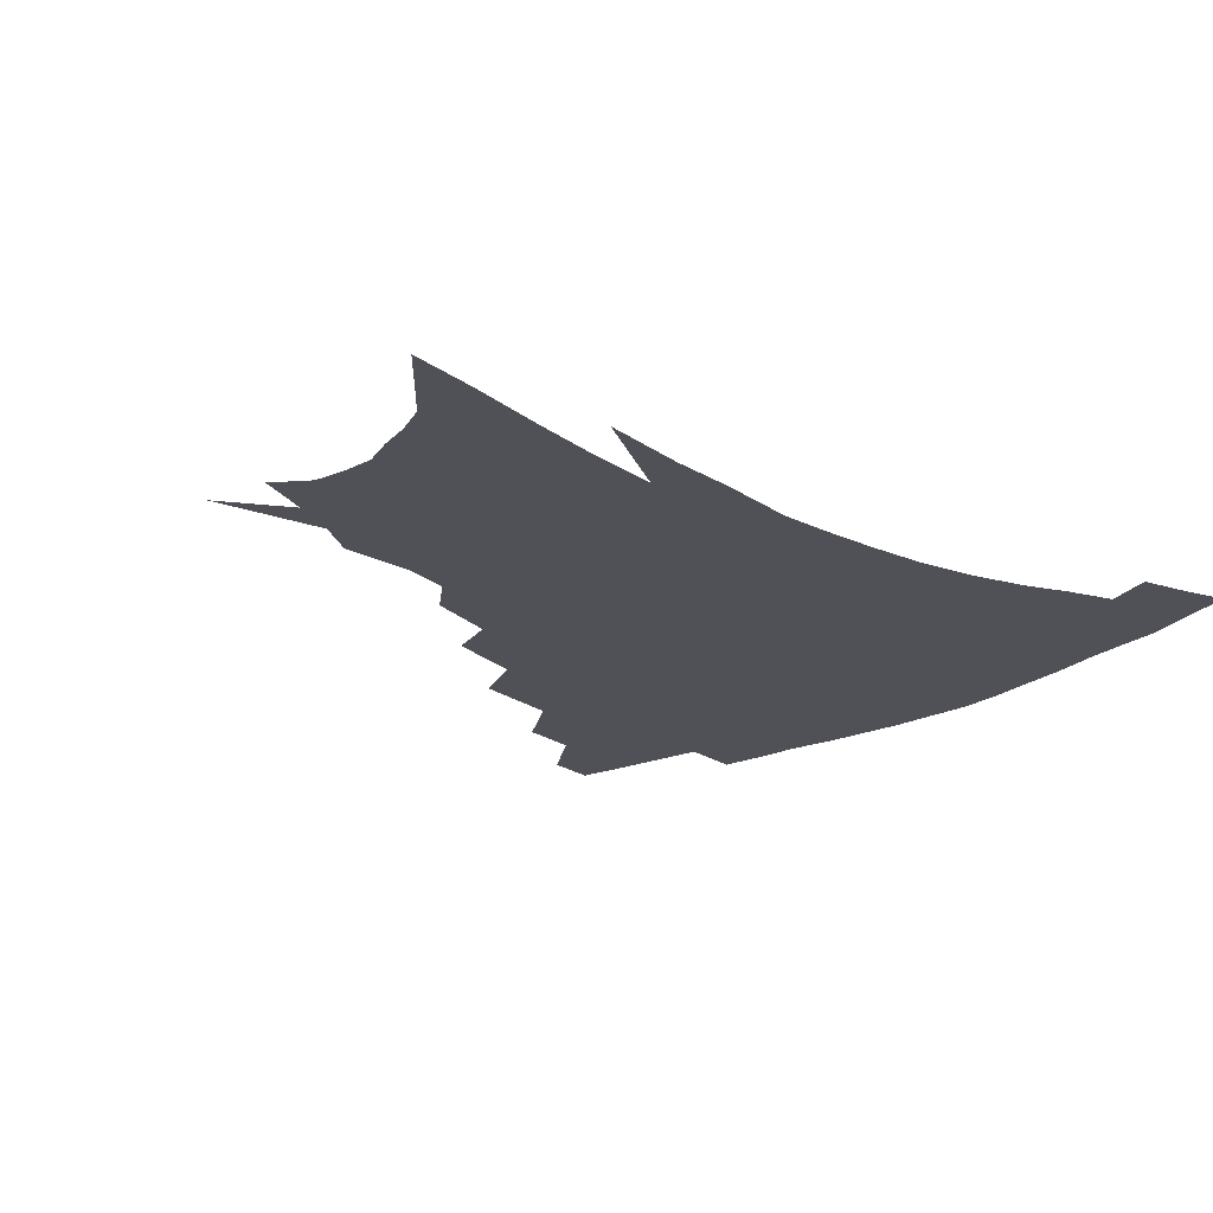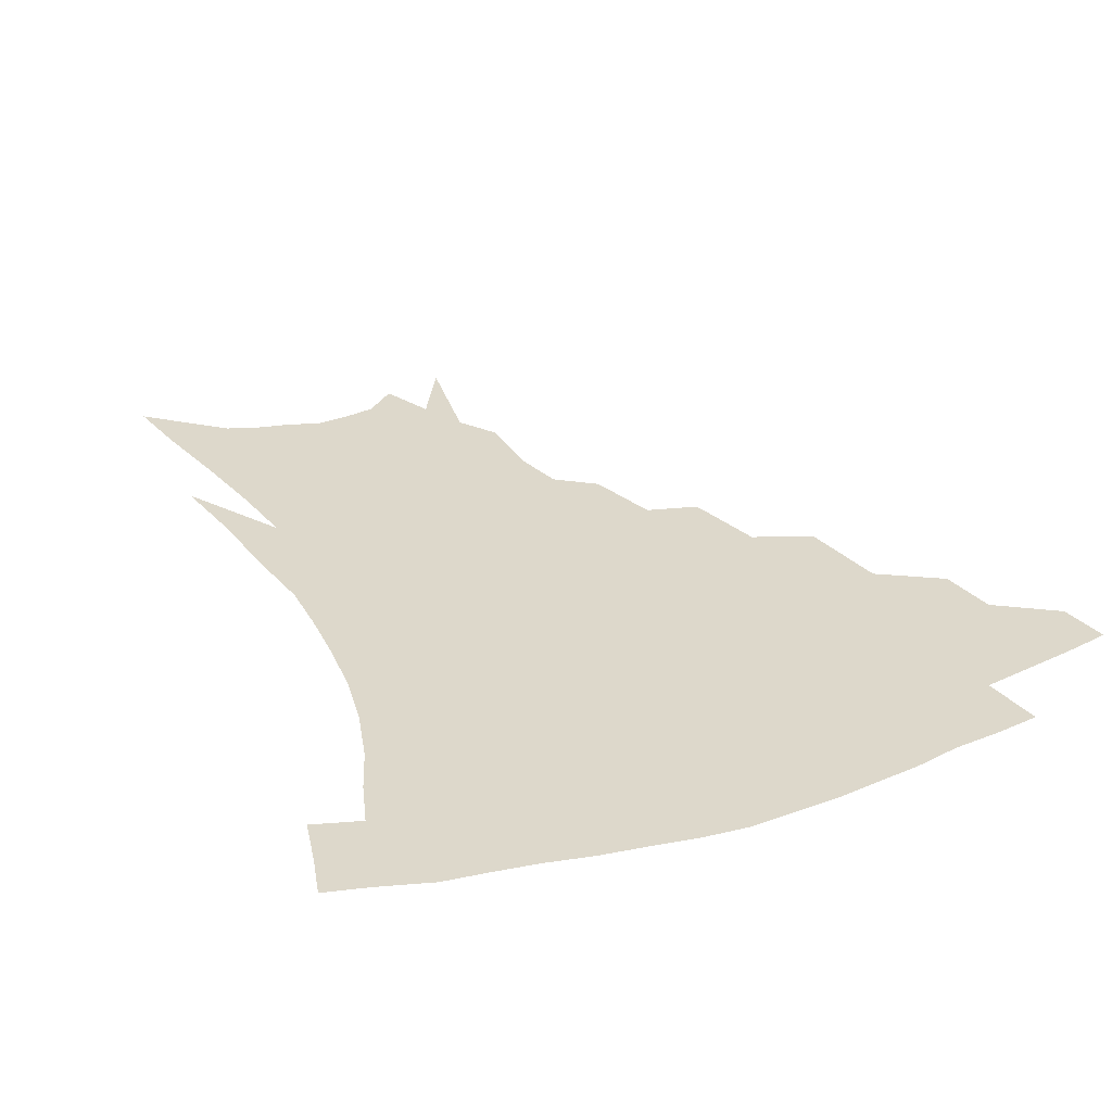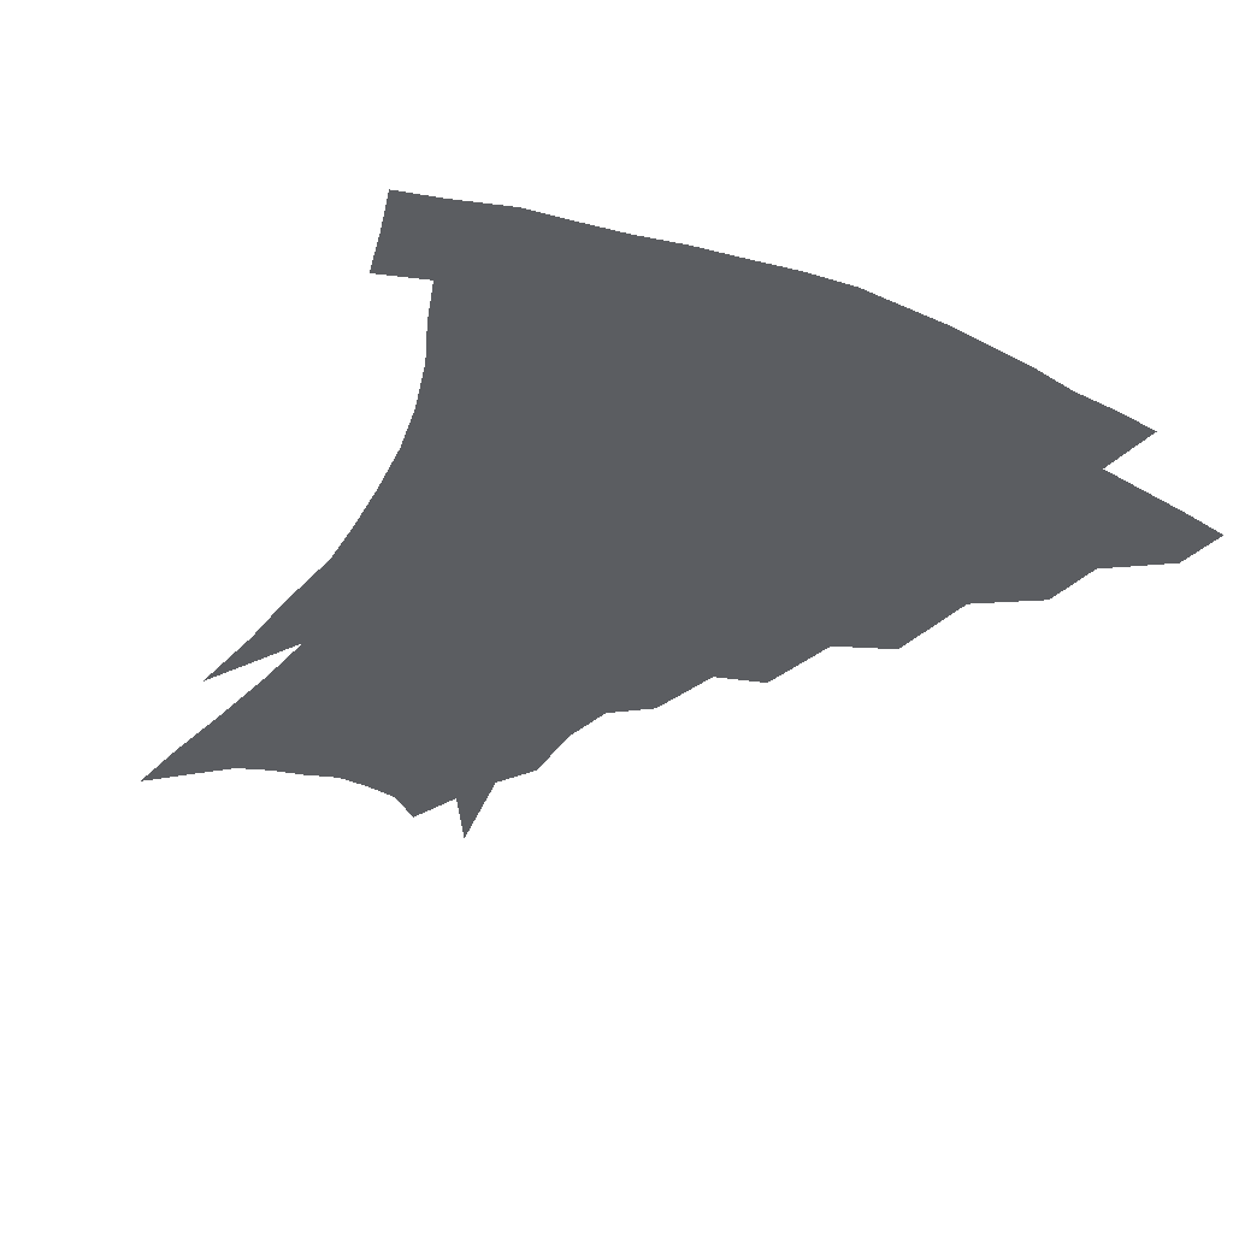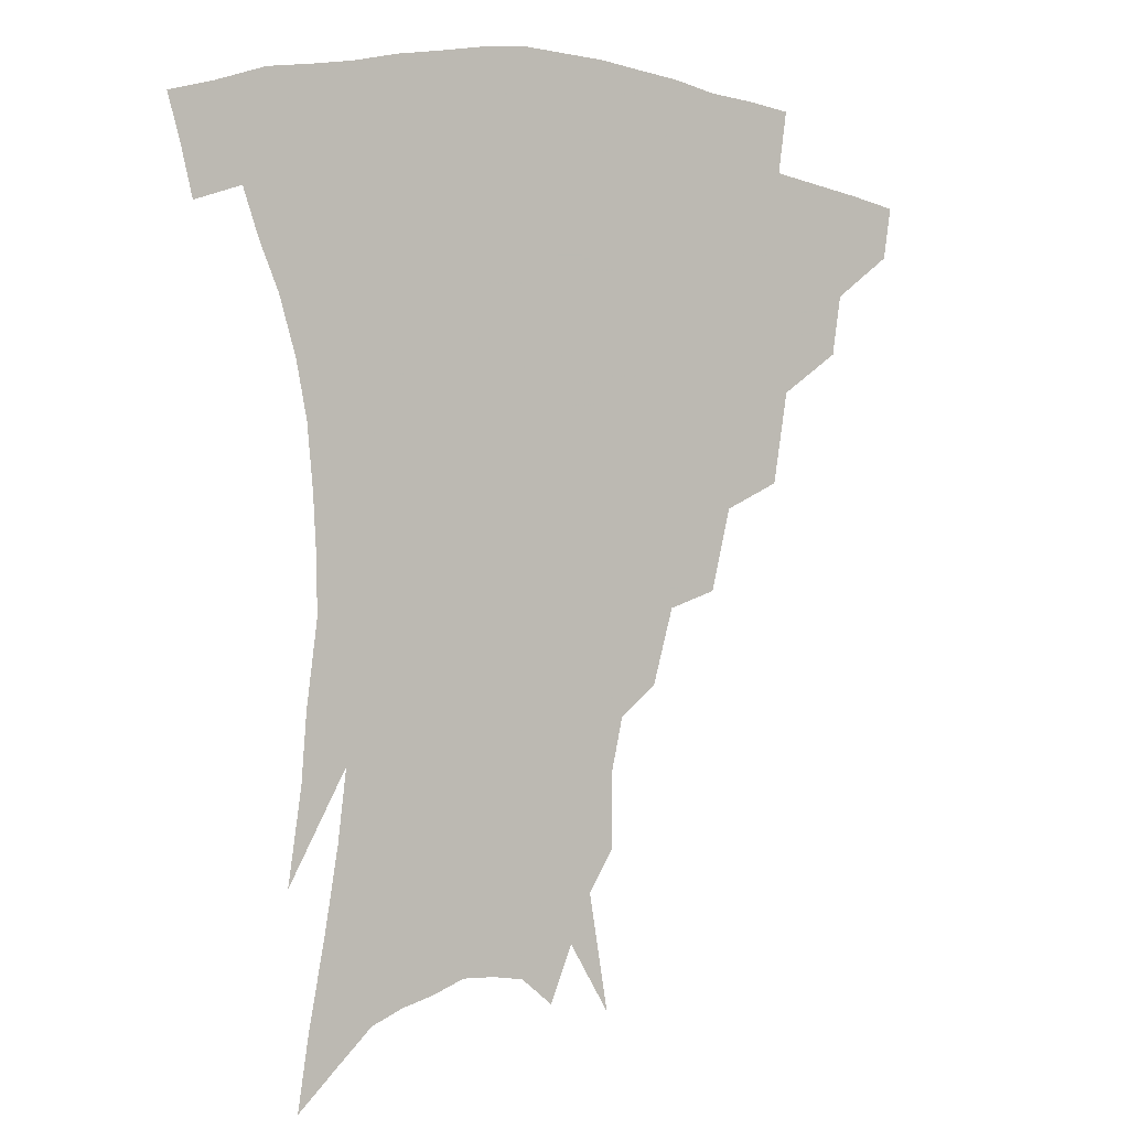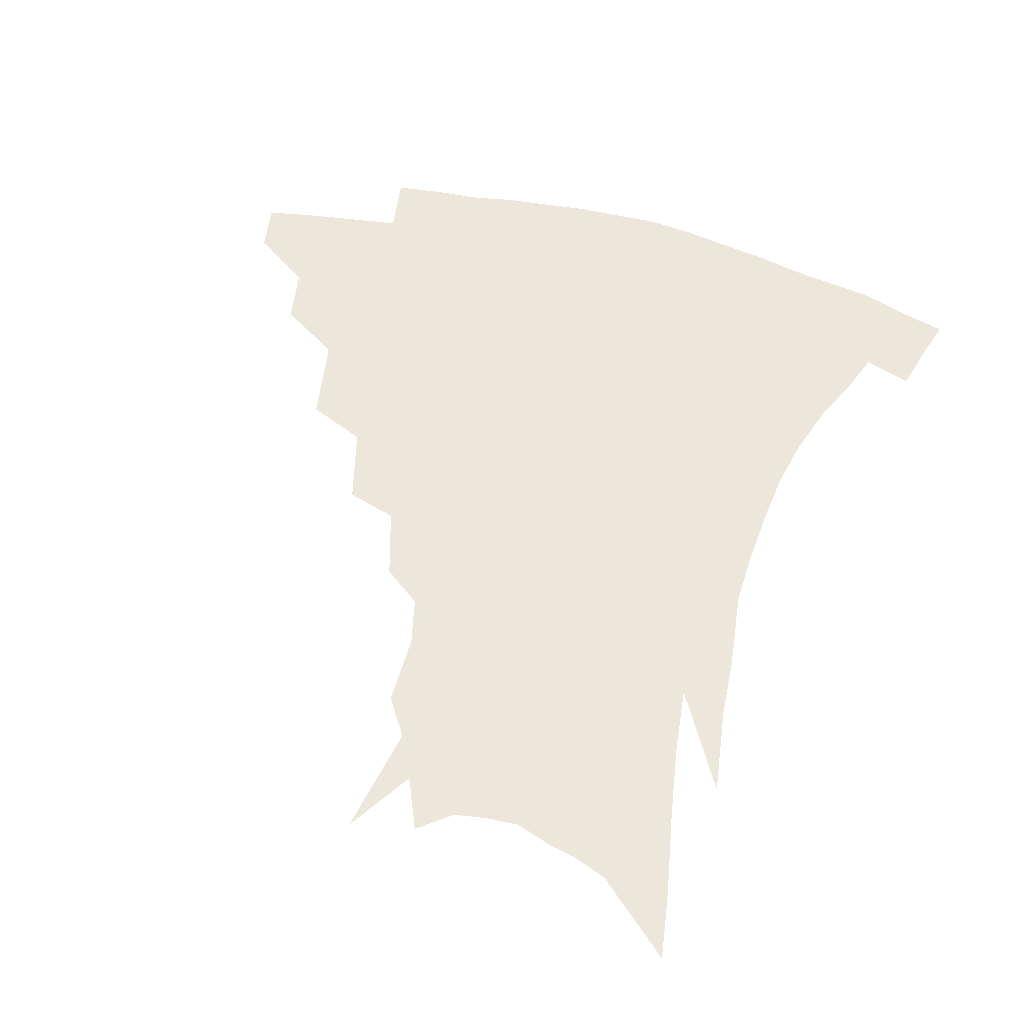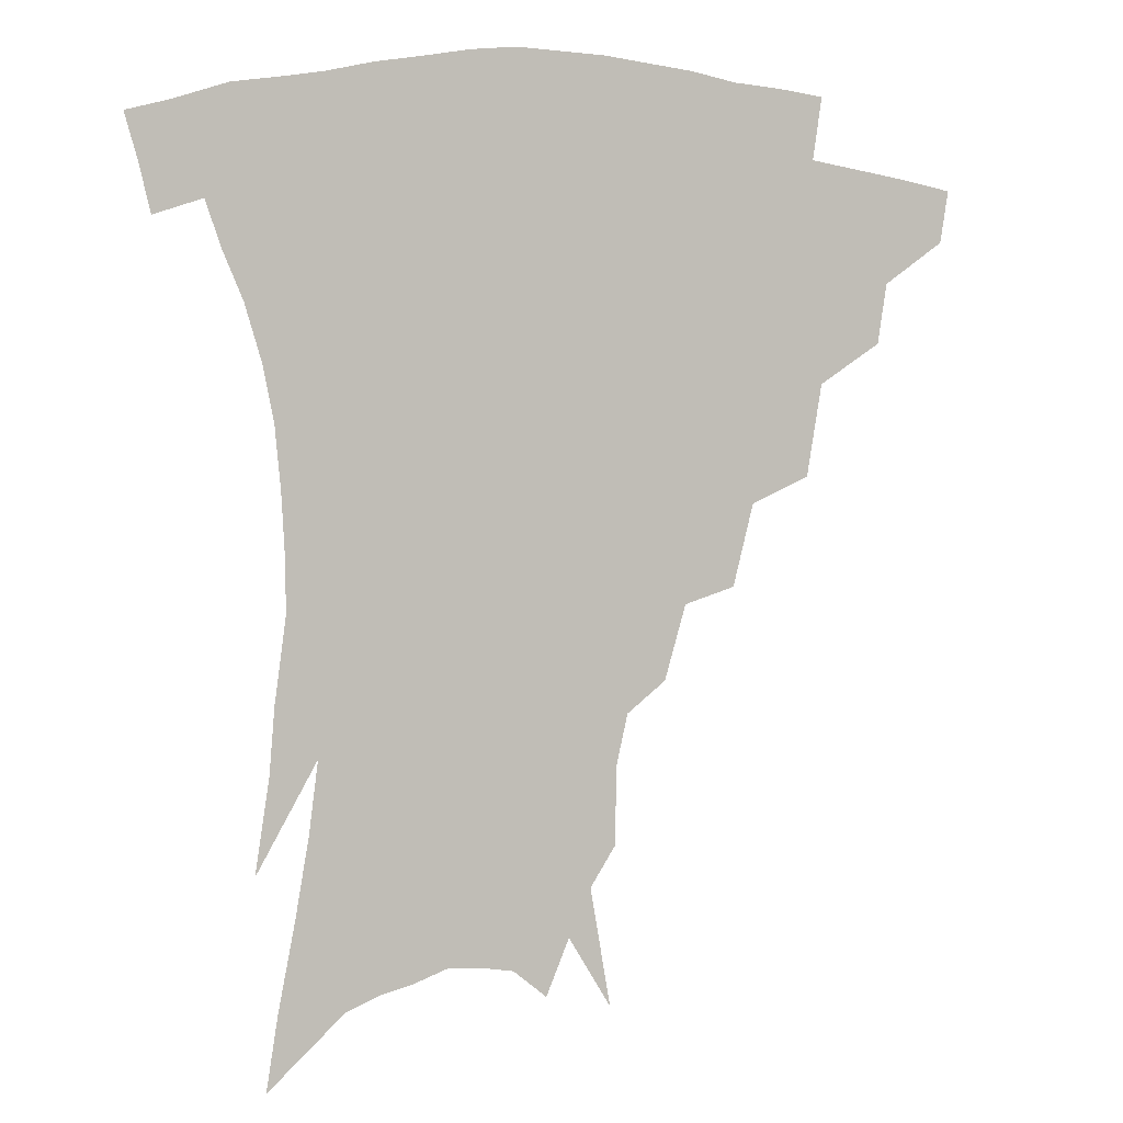
<metadata>
{"format":"obj","ext":"obj","renderer":"f3d","projection":"perspective","resolution":1024,"background":"white","views":[{"elev":-20.4,"azim":46.0,"up":"+Z"},{"elev":31.2,"azim":154.1,"up":"+Z"},{"elev":-36.0,"azim":151.4,"up":"+Z"},{"elev":-0.0,"azim":144.0,"up":"+Y"},{"elev":53.0,"azim":15.9,"up":"+Z"},{"elev":1.2,"azim":158.4,"up":"+Y"}]}
</metadata>
<code>
v 457.4 335.3 0
v 454.7 351.5 0
v 479.4 303.3 0
v 476.3 321.8 0
v 473.7 338.2 0
v 470.5 354.3 0
v 503.8 261.9 0
v 498.8 290.4 0
v 495.2 309.5 0
v 492.1 325.8 0
v 489.1 341.1 0
v 486.7 356.7 0
v 528.7 228.5 0
v 522.1 253.7 0
v 516.3 273.9 0
v 512.8 298 0
v 509.8 314.2 0
v 506.9 328.9 0
v 504.5 343.7 0
v 502 358.9 0
v 499 378.3 0
v 551.4 200.4 0
v 544.6 223.3 0
v 537.8 240.5 0
v 533.5 267.9 0
v 529.4 284.7 0
v 526.3 301.4 0
v 523.7 317.3 0
v 521.2 331.7 0
v 519.1 345.9 0
v 516.5 360.7 0
v 513.6 380 0
v 567.5 151.7 0
v 567.3 174.9 0
v 563.6 190.9 0
v 558.1 213.7 0
v 552.7 235.5 0
v 548.5 257.5 0
v 545.3 276.4 0
v 542.6 292 0
v 539.8 305.6 0
v 537.4 319.7 0
v 535.2 333.5 0
v 533.4 348 0
v 530.9 363.9 0
v 528.4 381 0
v 569.3 103.6 0
v 575.5 139.3 0
v 576 163.7 0
v 574.3 184.8 0
v 570.3 204.8 0
v 565.9 221.5 0
v 561.8 244.6 0
v 559.1 264.3 0
v 556.7 280.8 0
v 554.8 294.9 0
v 553.4 309.6 0
v 551.5 322.6 0
v 549.4 335.9 0
v 548 349.7 0
v 545.5 365.4 0
v 542.7 383.6 0
v 582.4 124.8 0
v 584.3 147.9 0
v 584.1 175.8 0
v 581.5 193.5 0
v 578 212.2 0
v 574.5 231.6 0
v 571.5 250.1 0
v 569.9 271 0
v 567.9 282.7 0
v 567 298.2 0
v 566 311.9 0
v 565 324.7 0
v 565 337.7 0
v 562 351.6 0
v 560.1 365.9 0
v 556.9 385 0
v 589.6 107.7 0
v 592.7 135.4 0
v 593 158.1 0
v 591.7 180 0
v 589.1 201.1 0
v 586.2 218.8 0
v 583.6 239.9 0
v 581.7 255.8 0
v 580.3 273.6 0
v 579.3 286.2 0
v 579.1 301.3 0
v 578.2 313.2 0
v 577.4 325.1 0
v 577.4 338.7 0
v 575.4 352.6 0
v 574 366.1 0
v 570.7 386.4 0
v 600 116 0
v 601.6 139.5 0
v 601.1 162.9 0
v 599.5 183.1 0
v 597.2 202.5 0
v 594.8 221.4 0
v 592.9 239.9 0
v 591.5 259.6 0
v 590.7 274.4 0
v 590.5 288 0
v 590.5 302.8 0
v 589.9 313.9 0
v 590 326.5 0
v 590.2 339.4 0
v 588.7 353.5 0
v 587.3 367.9 0
v 584.8 386.8 0
v 610.1 117.6 0
v 610.3 142.5 0
v 609.2 163.6 0
v 607.4 186.2 0
v 605.3 206.5 0
v 603.4 224.3 0
v 602.1 244.7 0
v 601.3 259.7 0
v 601.1 273.6 0
v 601.3 289.5 0
v 601.7 302.9 0
v 602.4 315.3 0
v 602.4 327.1 0
v 602.6 339.6 0
v 601.9 353.7 0
v 601.2 368.3 0
v 598.8 387.3 0
v 620.6 118.1 0
v 618.9 144.3 0
v 617.4 164.9 0
v 615.3 188.2 0
v 613.6 206.8 0
v 612.1 225.8 0
v 611.2 244.6 0
v 611 259.4 0
v 611.3 275.6 0
v 611.9 289.8 0
v 612.8 301.9 0
v 614 315.6 0
v 615 327.7 0
v 615.1 340.2 0
v 615.1 353.4 0
v 615.8 366.9 0
v 613.3 385.6 0
v 631 114.3 0
v 627.8 142.5 0
v 625.6 165.2 0
v 623.3 189 0
v 622 207.6 0
v 620.9 225.3 0
v 620.3 243.2 0
v 620.6 257.6 0
v 621.2 273.4 0
v 622.2 287.5 0
v 623.7 300.9 0
v 625.3 314 0
v 627.2 327.1 0
v 628.8 338.9 0
v 629.6 351.4 0
v 630.9 363.8 0
v 628.3 382.7 0
v 641.2 111.7 0
v 637 139.2 0
v 634 163.9 0
v 631.7 186.5 0
v 630.5 205.4 0
v 629.8 222.3 0
v 629.7 238.6 0
v 629.9 255.1 0
v 630.7 272.3 0
v 632.2 285.3 0
v 634.3 300.8 0
v 636.6 313.3 0
v 638.9 325.6 0
v 641 337.5 0
v 643.2 349.6 0
v 643.9 362.6 0
v 642.7 380.2 0
v 651.3 107.6 0
v 647.2 132.4 0
v 643.1 159 0
v 640.6 181.3 0
v 639.3 200.4 0
v 638.9 217.6 0
v 638.8 234 0
v 639.2 250.5 0
v 639.9 269.2 0
v 641.8 284 0
v 644.2 297.1 0
v 647.3 311.6 0
v 650.2 323.5 0
v 653.2 335.7 0
v 656 347.7 0
v 657 361 0
v 657.3 376.6 0
v 663 96.99 0
v 658.8 121.6 0
v 653.7 149.5 0
v 651 171 0
v 649.1 191.7 0
v 648.4 210.2 0
v 647.9 228.4 0
v 648.1 246.1 0
v 649 263.4 0
v 650.9 279.6 0
v 653.8 296.4 0
v 657.4 307.8 0
v 661.2 320.9 0
v 664.7 332.9 0
v 668.4 345.4 0
v 669.8 360 0
v 671.2 374.1 0
v 675.1 85.84 0
v 671.6 107.8 0
v 666.4 134.5 0
v 662.3 158.8 0
v 659.6 180.5 0
v 658.4 200.8 0
v 657.4 220 0
v 657.8 236.3 0
v 658.3 254.7 0
v 659.9 272.7 0
v 662.5 290 0
v 666.8 302.2 0
v 671.6 317.4 0
v 676.2 330 0
v 680 342.8 0
v 683 357 0
v 684.7 372 0
v 678.2 147.8 0
v 673.9 175.8 0
v 672.3 196.4 0
v 668.9 222.1 0
v 669.2 239.1 0
v 670.3 257 0
v 672.2 275.9 0
v 675.6 292.9 0
v 681 310.5 0
v 687.1 324.6 0
v 692.2 339 0
v 697.1 352.7 0
v 701.5 366.2 0
v 707.2 333.8 0
v 711 348.7 0
v 715 362.3 0
f 4 5 1
f 1 5 2
f 5 6 2
f 8 9 3
f 3 9 4
f 9 10 4
f 4 10 5
f 10 11 5
f 5 11 6
f 11 12 6
f 14 15 7
f 7 15 8
f 15 16 8
f 8 16 9
f 16 17 9
f 9 17 10
f 17 18 10
f 10 18 11
f 18 19 11
f 11 19 12
f 19 20 12
f 23 24 13
f 13 24 14
f 24 25 14
f 14 25 15
f 25 26 15
f 15 26 16
f 26 27 16
f 16 27 17
f 27 28 17
f 17 28 18
f 28 29 18
f 18 29 19
f 29 30 19
f 19 30 20
f 30 31 20
f 20 31 21
f 31 32 21
f 35 36 22
f 22 36 23
f 36 37 23
f 23 37 24
f 37 38 24
f 24 38 25
f 38 39 25
f 25 39 26
f 39 40 26
f 26 40 27
f 40 41 27
f 27 41 28
f 41 42 28
f 28 42 29
f 42 43 29
f 29 43 30
f 43 44 30
f 30 44 31
f 44 45 31
f 31 45 32
f 45 46 32
f 48 49 33
f 33 49 34
f 49 50 34
f 34 50 35
f 50 51 35
f 35 51 36
f 51 52 36
f 36 52 37
f 52 53 37
f 37 53 38
f 53 54 38
f 38 54 39
f 54 55 39
f 39 55 40
f 55 56 40
f 40 56 41
f 56 57 41
f 41 57 42
f 57 58 42
f 42 58 43
f 58 59 43
f 43 59 44
f 59 60 44
f 44 60 45
f 60 61 45
f 45 61 46
f 61 62 46
f 47 63 48
f 63 64 48
f 48 64 49
f 64 65 49
f 49 65 50
f 65 66 50
f 50 66 51
f 66 67 51
f 51 67 52
f 67 68 52
f 52 68 53
f 68 69 53
f 53 69 54
f 69 70 54
f 54 70 55
f 70 71 55
f 55 71 56
f 71 72 56
f 56 72 57
f 72 73 57
f 57 73 58
f 73 74 58
f 58 74 59
f 74 75 59
f 59 75 60
f 75 76 60
f 60 76 61
f 76 77 61
f 61 77 62
f 77 78 62
f 79 80 63
f 63 80 64
f 80 81 64
f 64 81 65
f 81 82 65
f 65 82 66
f 82 83 66
f 66 83 67
f 83 84 67
f 67 84 68
f 84 85 68
f 68 85 69
f 85 86 69
f 69 86 70
f 86 87 70
f 70 87 71
f 87 88 71
f 71 88 72
f 88 89 72
f 72 89 73
f 89 90 73
f 73 90 74
f 90 91 74
f 74 91 75
f 91 92 75
f 75 92 76
f 92 93 76
f 76 93 77
f 93 94 77
f 77 94 78
f 94 95 78
f 79 96 80
f 96 97 80
f 80 97 81
f 97 98 81
f 81 98 82
f 98 99 82
f 82 99 83
f 99 100 83
f 83 100 84
f 100 101 84
f 84 101 85
f 101 102 85
f 85 102 86
f 102 103 86
f 86 103 87
f 103 104 87
f 87 104 88
f 104 105 88
f 88 105 89
f 105 106 89
f 89 106 90
f 106 107 90
f 90 107 91
f 107 108 91
f 91 108 92
f 108 109 92
f 92 109 93
f 109 110 93
f 93 110 94
f 110 111 94
f 94 111 95
f 111 112 95
f 96 113 97
f 113 114 97
f 97 114 98
f 114 115 98
f 98 115 99
f 115 116 99
f 99 116 100
f 116 117 100
f 100 117 101
f 117 118 101
f 101 118 102
f 118 119 102
f 102 119 103
f 119 120 103
f 103 120 104
f 120 121 104
f 104 121 105
f 121 122 105
f 105 122 106
f 122 123 106
f 106 123 107
f 123 124 107
f 107 124 108
f 124 125 108
f 108 125 109
f 125 126 109
f 109 126 110
f 126 127 110
f 110 127 111
f 127 128 111
f 111 128 112
f 128 129 112
f 113 130 114
f 130 131 114
f 114 131 115
f 131 132 115
f 115 132 116
f 132 133 116
f 116 133 117
f 133 134 117
f 117 134 118
f 134 135 118
f 118 135 119
f 135 136 119
f 119 136 120
f 136 137 120
f 120 137 121
f 137 138 121
f 121 138 122
f 138 139 122
f 122 139 123
f 139 140 123
f 123 140 124
f 140 141 124
f 124 141 125
f 141 142 125
f 125 142 126
f 142 143 126
f 126 143 127
f 143 144 127
f 127 144 128
f 144 145 128
f 128 145 129
f 145 146 129
f 130 147 131
f 147 148 131
f 131 148 132
f 148 149 132
f 132 149 133
f 149 150 133
f 133 150 134
f 150 151 134
f 134 151 135
f 151 152 135
f 135 152 136
f 152 153 136
f 136 153 137
f 153 154 137
f 137 154 138
f 154 155 138
f 138 155 139
f 155 156 139
f 139 156 140
f 156 157 140
f 140 157 141
f 157 158 141
f 141 158 142
f 158 159 142
f 142 159 143
f 159 160 143
f 143 160 144
f 160 161 144
f 144 161 145
f 161 162 145
f 145 162 146
f 162 163 146
f 147 164 148
f 164 165 148
f 148 165 149
f 165 166 149
f 149 166 150
f 166 167 150
f 150 167 151
f 167 168 151
f 151 168 152
f 168 169 152
f 152 169 153
f 169 170 153
f 153 170 154
f 170 171 154
f 154 171 155
f 171 172 155
f 155 172 156
f 172 173 156
f 156 173 157
f 173 174 157
f 157 174 158
f 174 175 158
f 158 175 159
f 175 176 159
f 159 176 160
f 176 177 160
f 160 177 161
f 177 178 161
f 161 178 162
f 178 179 162
f 162 179 163
f 179 180 163
f 164 181 165
f 181 182 165
f 165 182 166
f 182 183 166
f 166 183 167
f 183 184 167
f 167 184 168
f 184 185 168
f 168 185 169
f 185 186 169
f 169 186 170
f 186 187 170
f 170 187 171
f 187 188 171
f 171 188 172
f 188 189 172
f 172 189 173
f 189 190 173
f 173 190 174
f 190 191 174
f 174 191 175
f 191 192 175
f 175 192 176
f 192 193 176
f 176 193 177
f 193 194 177
f 177 194 178
f 194 195 178
f 178 195 179
f 195 196 179
f 179 196 180
f 196 197 180
f 181 198 182
f 198 199 182
f 182 199 183
f 199 200 183
f 183 200 184
f 200 201 184
f 184 201 185
f 201 202 185
f 185 202 186
f 202 203 186
f 186 203 187
f 203 204 187
f 187 204 188
f 204 205 188
f 188 205 189
f 205 206 189
f 189 206 190
f 206 207 190
f 190 207 191
f 207 208 191
f 191 208 192
f 208 209 192
f 192 209 193
f 209 210 193
f 193 210 194
f 210 211 194
f 194 211 195
f 211 212 195
f 195 212 196
f 212 213 196
f 196 213 197
f 213 214 197
f 198 215 199
f 215 216 199
f 199 216 200
f 216 217 200
f 200 217 201
f 217 218 201
f 201 218 202
f 218 219 202
f 202 219 203
f 219 220 203
f 203 220 204
f 220 221 204
f 204 221 205
f 221 222 205
f 205 222 206
f 222 223 206
f 206 223 207
f 223 224 207
f 207 224 208
f 224 225 208
f 208 225 209
f 225 226 209
f 209 226 210
f 226 227 210
f 210 227 211
f 227 228 211
f 211 228 212
f 228 229 212
f 212 229 213
f 229 230 213
f 213 230 214
f 230 231 214
f 219 232 220
f 232 233 220
f 220 233 221
f 233 234 221
f 221 234 222
f 234 235 222
f 222 235 223
f 235 236 223
f 223 236 224
f 236 237 224
f 224 237 225
f 237 238 225
f 225 238 226
f 238 239 226
f 226 239 227
f 239 240 227
f 227 240 228
f 240 241 228
f 228 241 229
f 241 242 229
f 229 242 230
f 242 243 230
f 230 243 231
f 243 244 231
f 242 245 243
f 245 246 243
f 243 246 244
f 246 247 244

</code>
